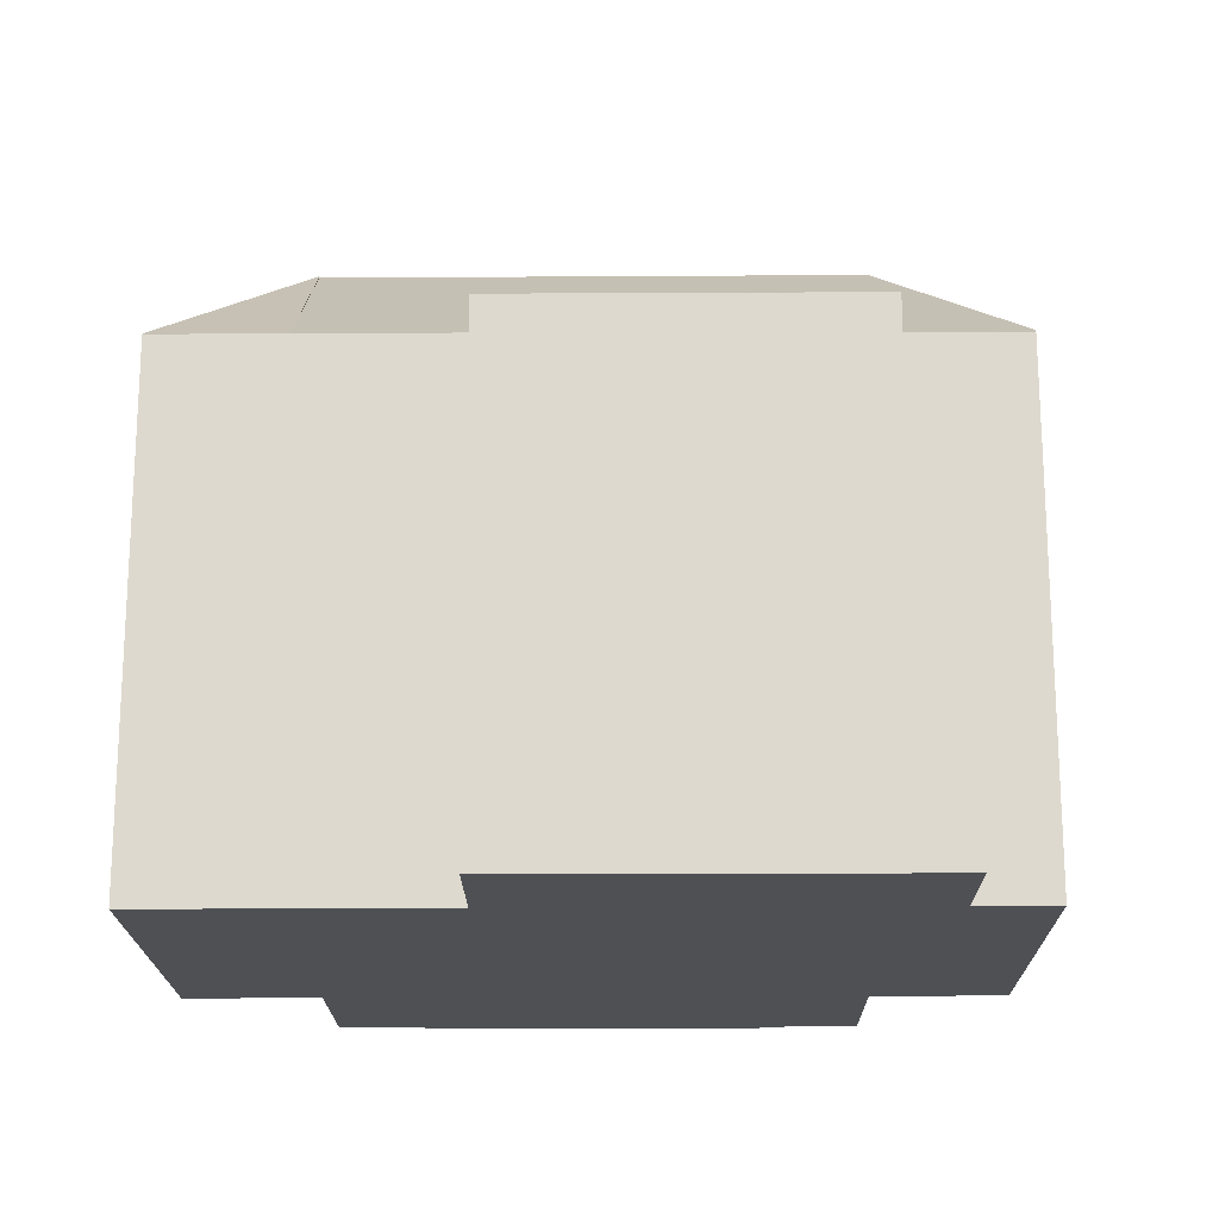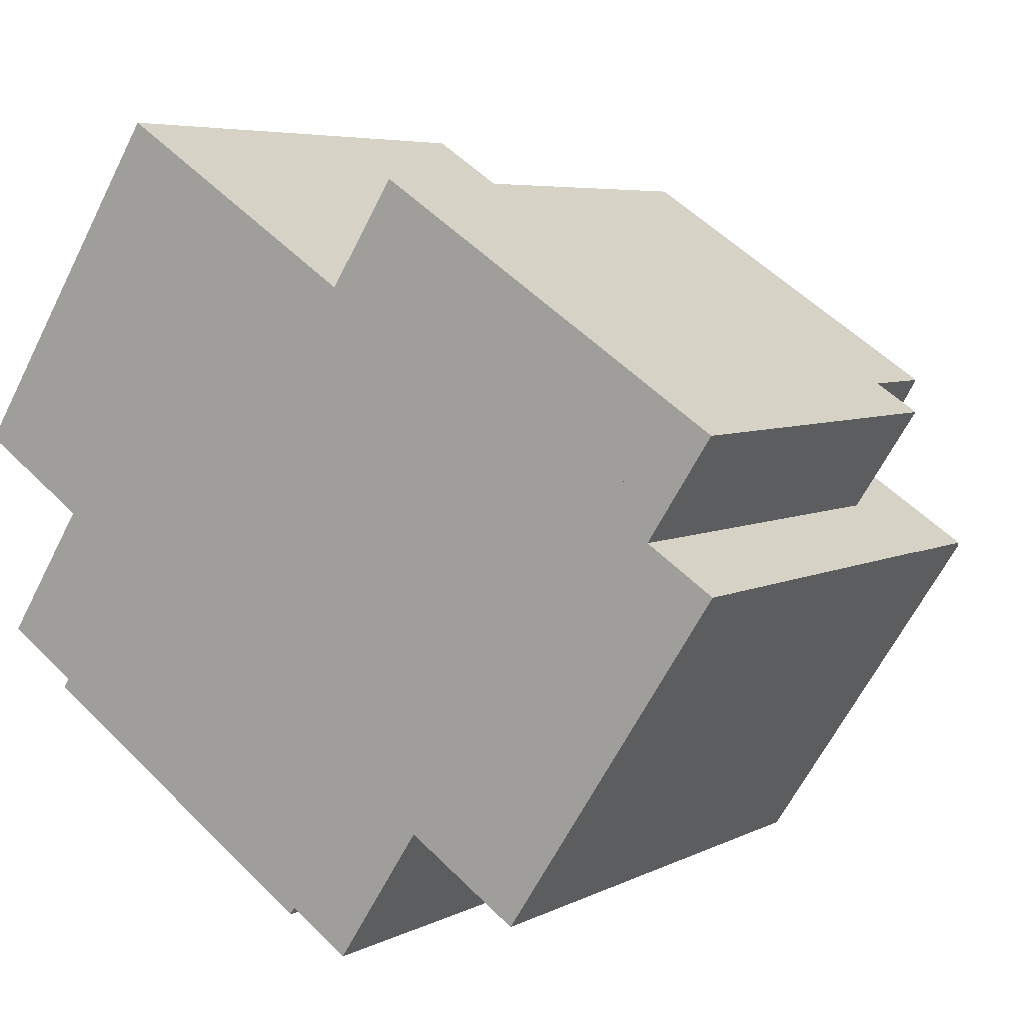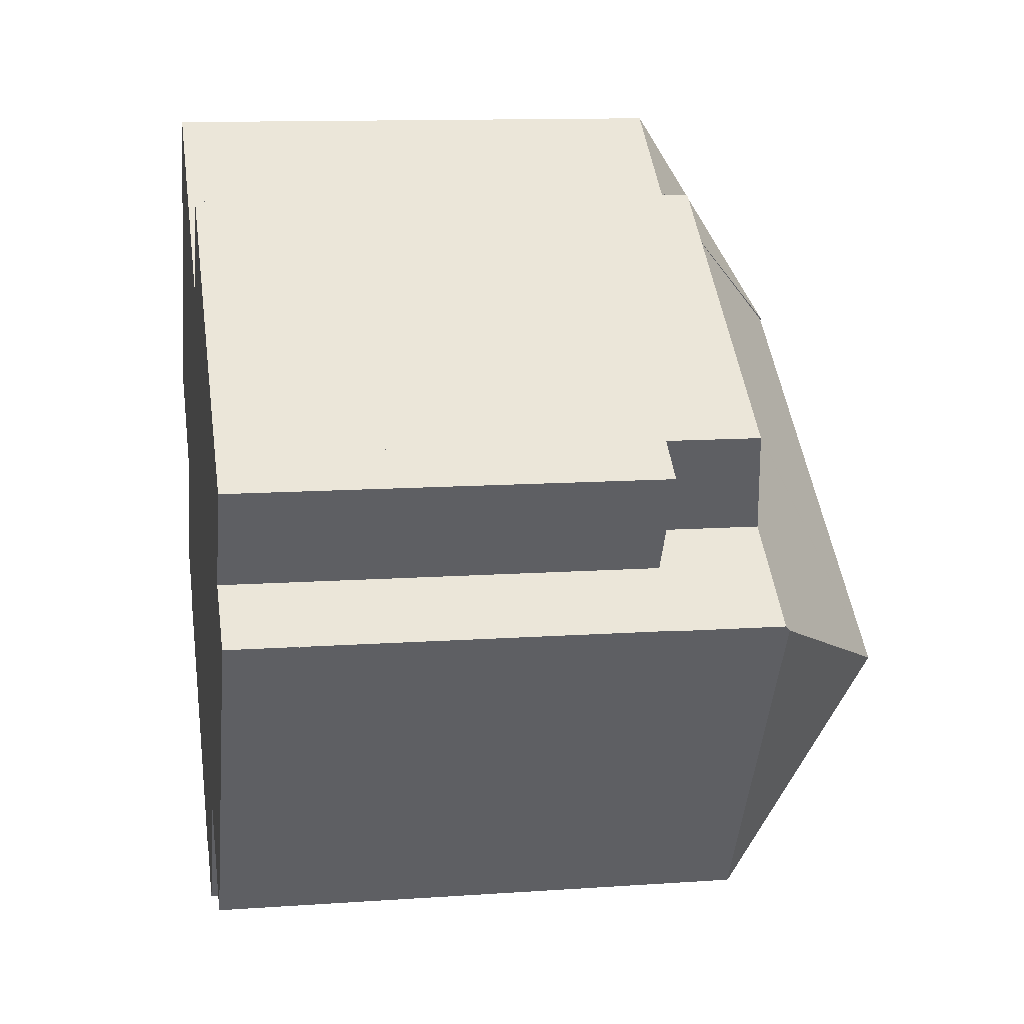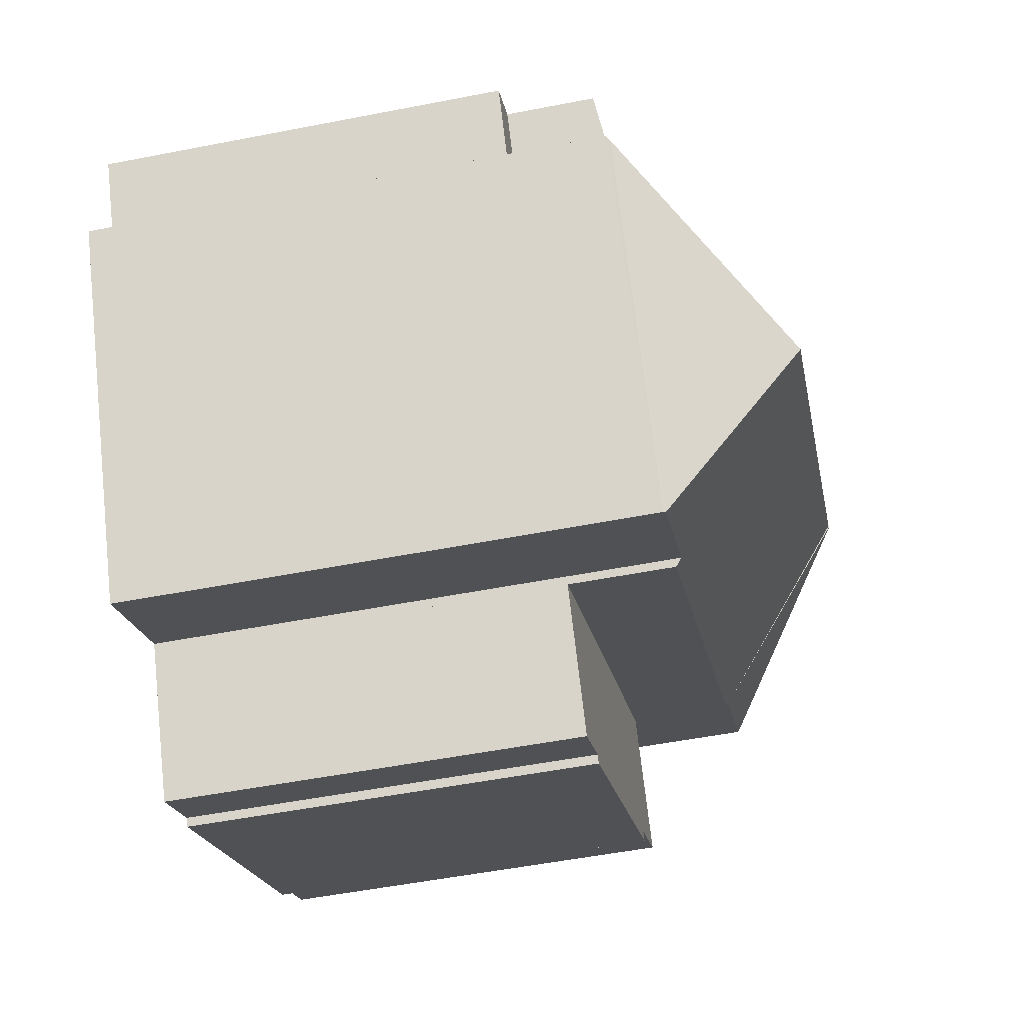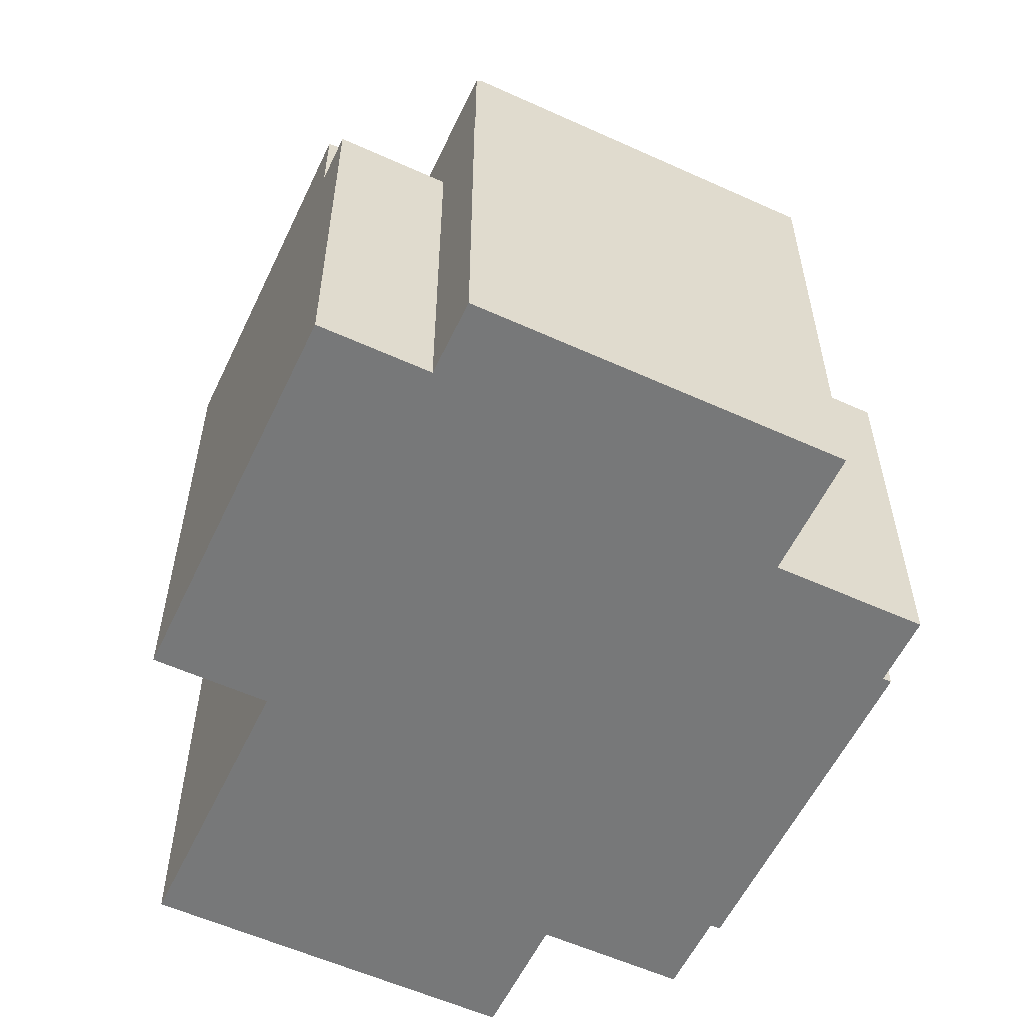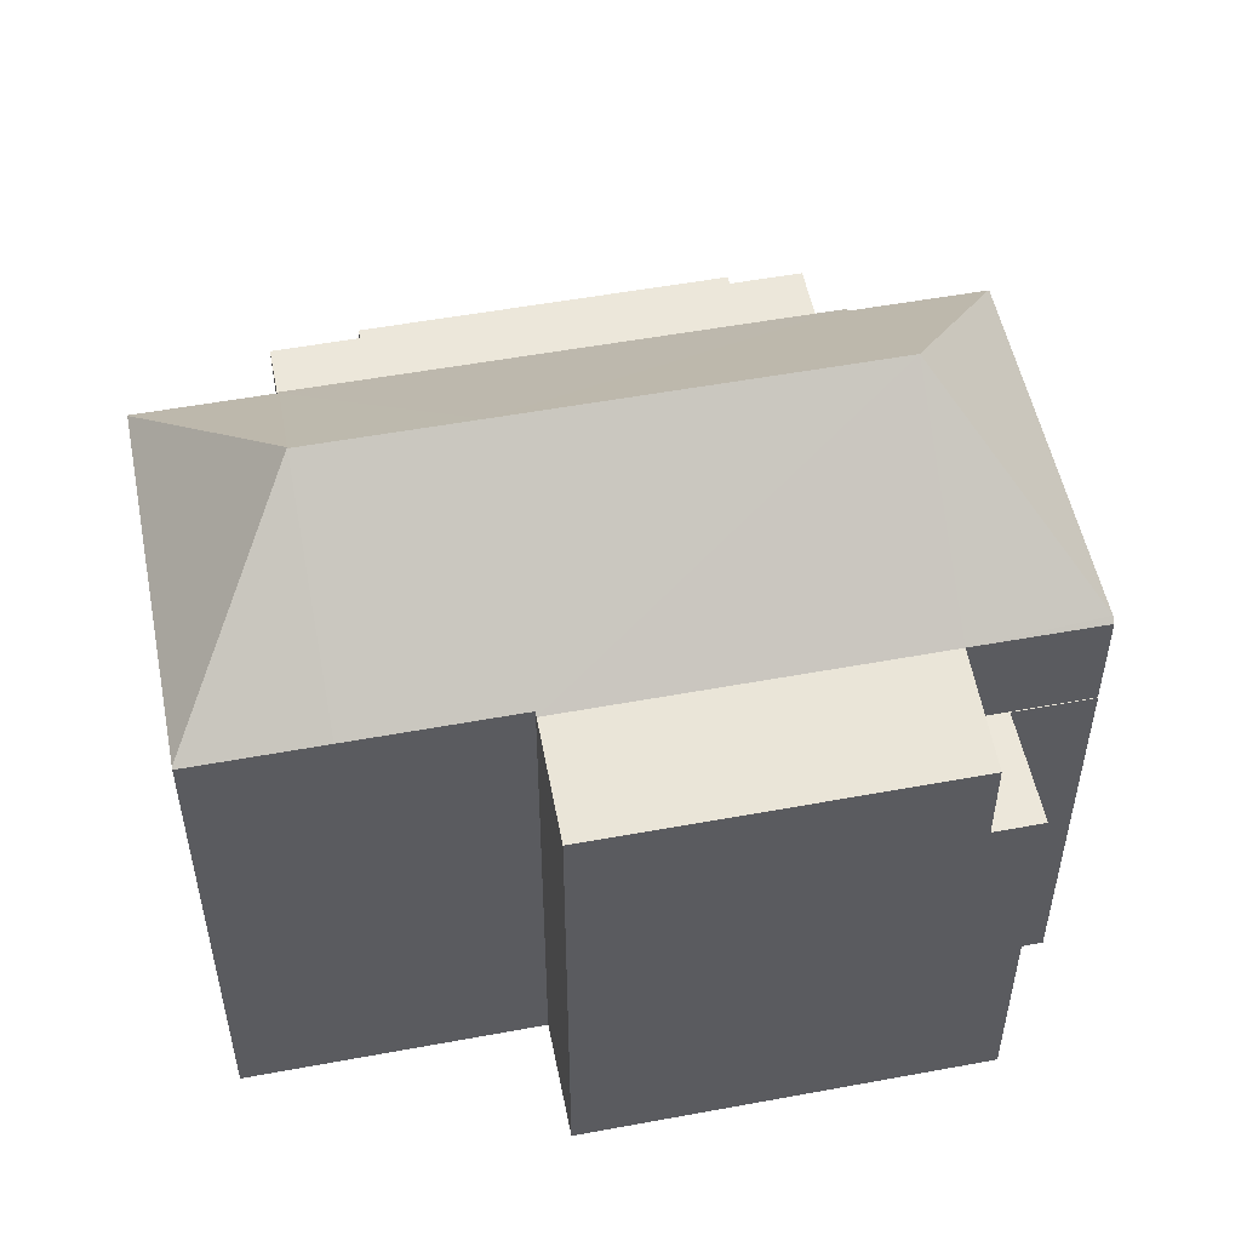
<metadata>
{"format":"obj","ext":"obj","renderer":"f3d","projection":"perspective","resolution":1024,"background":"white","views":[{"elev":-18.7,"azim":33.8,"up":"+Y"},{"elev":5.8,"azim":34.3,"up":"+Z"},{"elev":12.0,"azim":80.5,"up":"+Z"},{"elev":-53.2,"azim":101.8,"up":"+Z"},{"elev":-57.3,"azim":97.9,"up":"+Y"},{"elev":52.7,"azim":21.9,"up":"+Y"}]}
</metadata>
<code>
v  17.02 13.41 -10.99
v  22.41 13.36 -2.805
v  17.05 13.36 -11.01
v  16.95 17.1 -5.122
v  5.548 17.09 2.324
v  2.908 13.33 -1.9
v  2.824 13.34 -1.845
v  9.04 17.09 0.042
v  6.262 13.26 -4.21
v  14.07 13.25 -9.314
v  14.19 13.41 -9.139
v  14.27 13.41 -9.194
v  2.854 13.26 -1.983
v  13.54 12.86 6.751
v  19.71 13.26 -0.864
v  11.9 13.26 4.24
v  21.36 12.85 1.647
v  22.49 13.25 -2.68
v  11.85 13.33 4.156
v  11.76 13.34 4.211
v  8.27 13.34 6.492
v  17.05 6.742e-16 -11.01
v  22.49 1.641e-16 -2.68
v  22.41 1.718e-16 -2.805
v  14.19 5.596e-16 -9.139
v  14.07 5.703e-16 -9.314
v  19.71 5.29e-17 -0.864
v  21.36 -1.009e-16 1.647
v  17.02 6.728e-16 -10.99
v  14.27 5.63e-16 -9.194
v  2.854 1.214e-16 -1.983
v  6.262 2.578e-16 -4.21
v  2.824 1.13e-16 -1.845
v  2.908 1.163e-16 -1.9
v  8.27 -3.975e-16 6.492
v  5.548 -1.423e-16 2.324
v  11.85 -2.545e-16 4.156
v  13.54 -4.134e-16 6.751
v  11.9 -2.596e-16 4.24
v  11.76 -2.578e-16 4.211
v  5.42 13.37 8.297
v  5.548 17.13 2.324
v  5.446 13.34 8.337
v  0.026 13.37 0.04
v  0 13.34 8.165e-16
v  5.446 -5.105e-16 8.337
v  5.42 -5.08e-16 8.297
v  0 0 0
v  0.026 -2.449e-18 0.04
v  22.49 10.55 -2.68
v  19.71 10.55 -0.864
v  22.5 10.55 -2.665
v  20.8 10.55 -1.553
v  22.43 10.55 0.943
v  21.36 10.55 1.647
v  22.43 -5.774e-17 0.943
v  20.8 9.509e-17 -1.553
v  22.5 1.632e-16 -2.665
v  2.854 10.55 -1.983
v  2.619 10.55 -6.414
v  0.755 10.55 -5.196
v  6.262 10.55 -4.21
v  10.27 10.55 -11.73
v  2.474 10.55 -6.635
v  10.4 10.55 -11.54
v  14.07 10.55 -9.314
v  11.96 10.55 -12.55
v  11.96 7.688e-16 -12.55
v  10.4 7.065e-16 -11.54
v  10.27 7.183e-16 -11.73
v  2.474 4.063e-16 -6.635
v  2.619 3.927e-16 -6.414
v  0.755 3.182e-16 -5.196
g defaultobject
f 1 2 3
f 2 1 4
f 5 6 7
f 6 5 8
f 6 8 9
f 9 8 10
f 10 8 11
f 11 8 4
f 11 4 12
f 12 4 1
f 9 13 6
f 14 15 16
f 15 14 17
f 2 15 18
f 15 2 4
f 15 4 16
f 16 4 19
f 19 4 8
f 19 8 20
f 20 8 21
f 21 8 5
f 18 3 2
f 3 18 22
f 22 18 23
f 22 23 24
f 25 10 11
f 10 25 26
f 17 27 15
f 27 17 28
f 3 12 1
f 12 3 22
f 12 22 11
f 11 22 25
f 25 22 29
f 25 29 30
f 26 9 10
f 9 26 13
f 13 26 31
f 31 26 32
f 6 33 7
f 33 6 34
f 13 34 6
f 34 13 31
f 7 21 5
f 21 7 33
f 21 33 35
f 35 33 36
f 37 16 19
f 16 37 14
f 14 37 38
f 38 37 39
f 35 20 21
f 20 35 19
f 19 35 37
f 37 35 40
f 38 17 14
f 17 38 28
f 27 18 15
f 18 27 23
f 24 27 22
f 27 24 23
f 32 34 31
f 34 32 36
f 36 32 35
f 35 32 26
f 35 26 40
f 40 26 37
f 37 26 39
f 39 26 38
f 38 26 25
f 38 25 30
f 38 30 22
f 38 22 27
f 38 27 28
f 36 33 34
f 41 21 42
f 21 41 43
f 7 44 42
f 44 7 45
f 41 42 44
f 44 43 41
f 43 44 46
f 46 44 45
f 46 45 47
f 47 45 48
f 47 48 49
f 46 21 43
f 21 46 35
f 21 7 42
f 7 21 35
f 7 35 33
f 33 35 36
f 33 45 7
f 45 33 48
f 47 35 46
f 35 47 36
f 36 47 49
f 36 49 33
f 33 49 48
f 50 51 52
f 53 52 51
f 54 53 51
f 55 54 51
f 56 53 54
f 53 56 57
f 58 50 52
f 50 58 23
f 57 52 53
f 52 57 58
f 28 54 55
f 54 28 56
f 23 51 50
f 51 23 27
f 27 55 51
f 55 27 28
f 23 58 27
f 57 27 58
f 56 27 57
f 28 27 56
f 59 60 61
f 60 59 62
f 60 63 64
f 63 60 62
f 63 62 65
f 65 62 66
f 65 66 67
f 31 62 59
f 62 31 66
f 66 31 26
f 26 31 32
f 26 67 66
f 67 26 68
f 69 63 65
f 63 69 70
f 68 65 67
f 65 68 69
f 70 64 63
f 64 70 71
f 72 61 60
f 61 72 73
f 71 60 64
f 60 71 72
f 73 59 61
f 59 73 31
f 73 72 31
f 32 68 26
f 68 32 69
f 69 32 31
f 69 31 70
f 70 31 72
f 70 72 71

</code>
